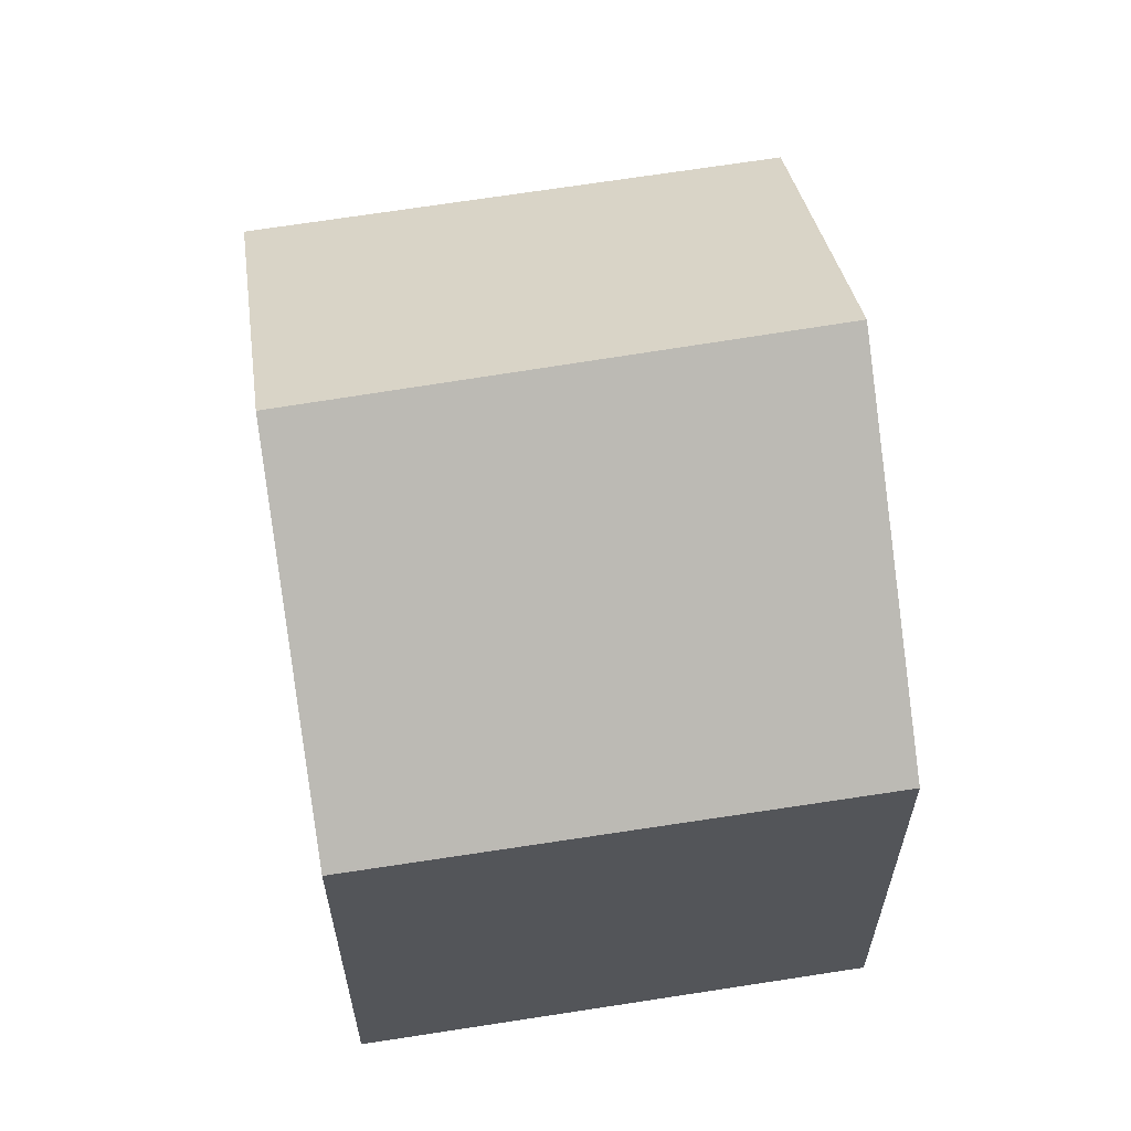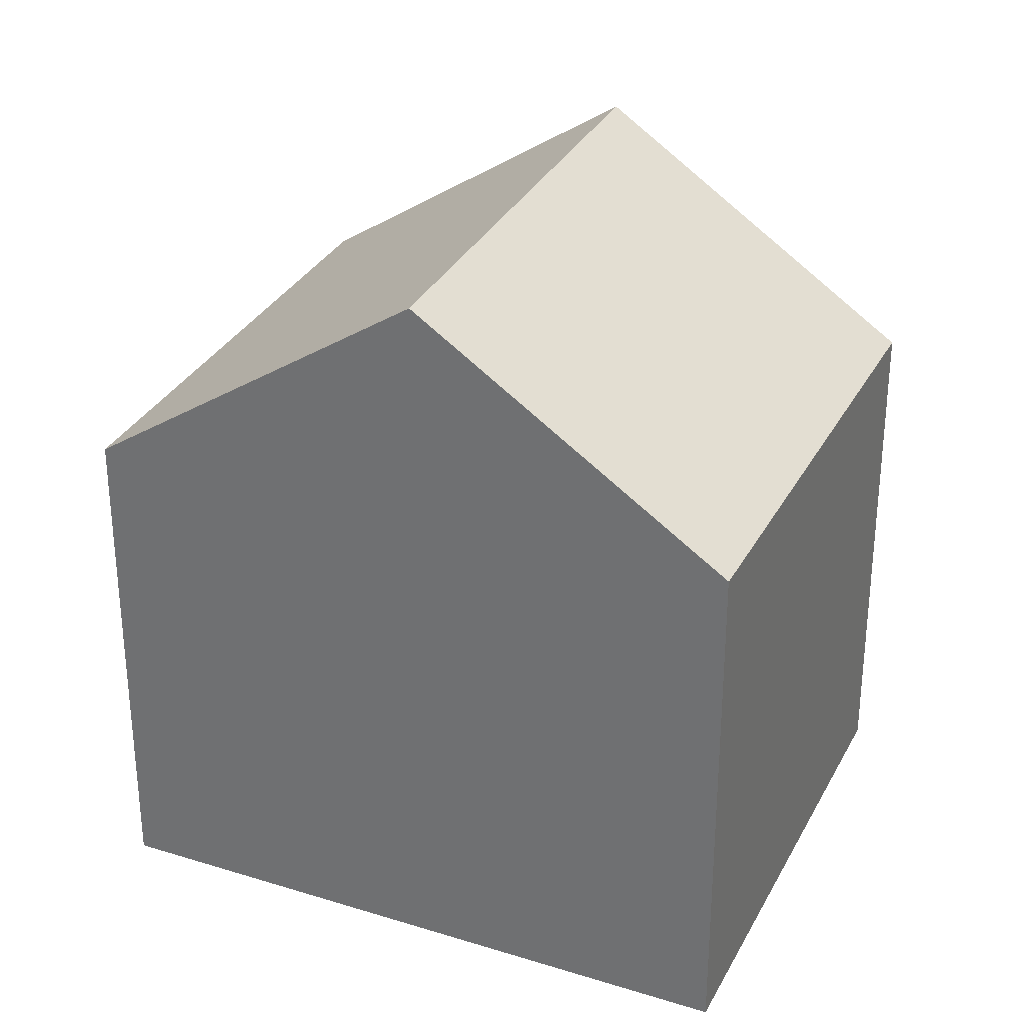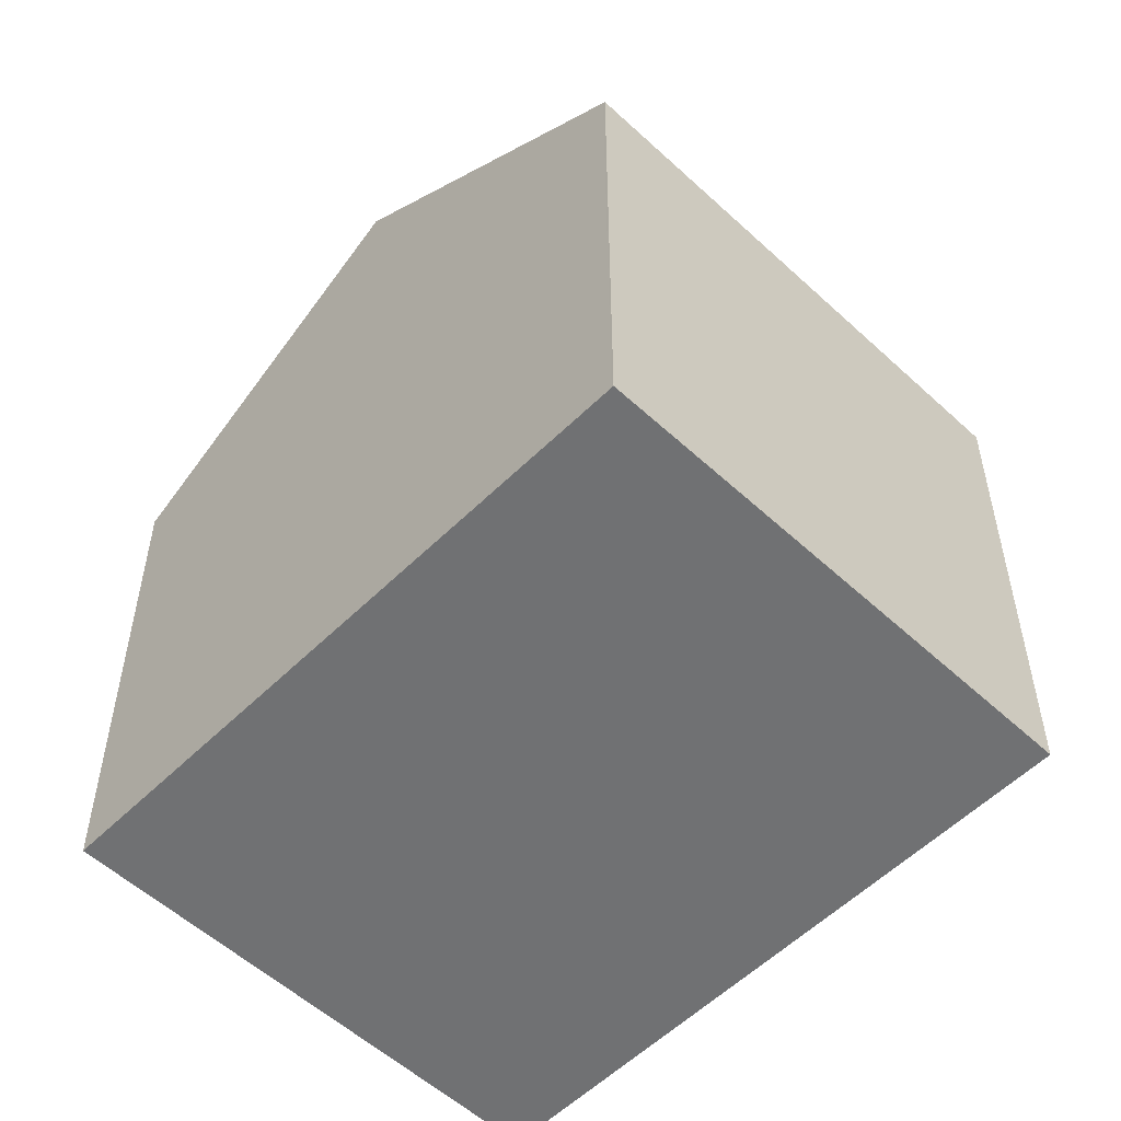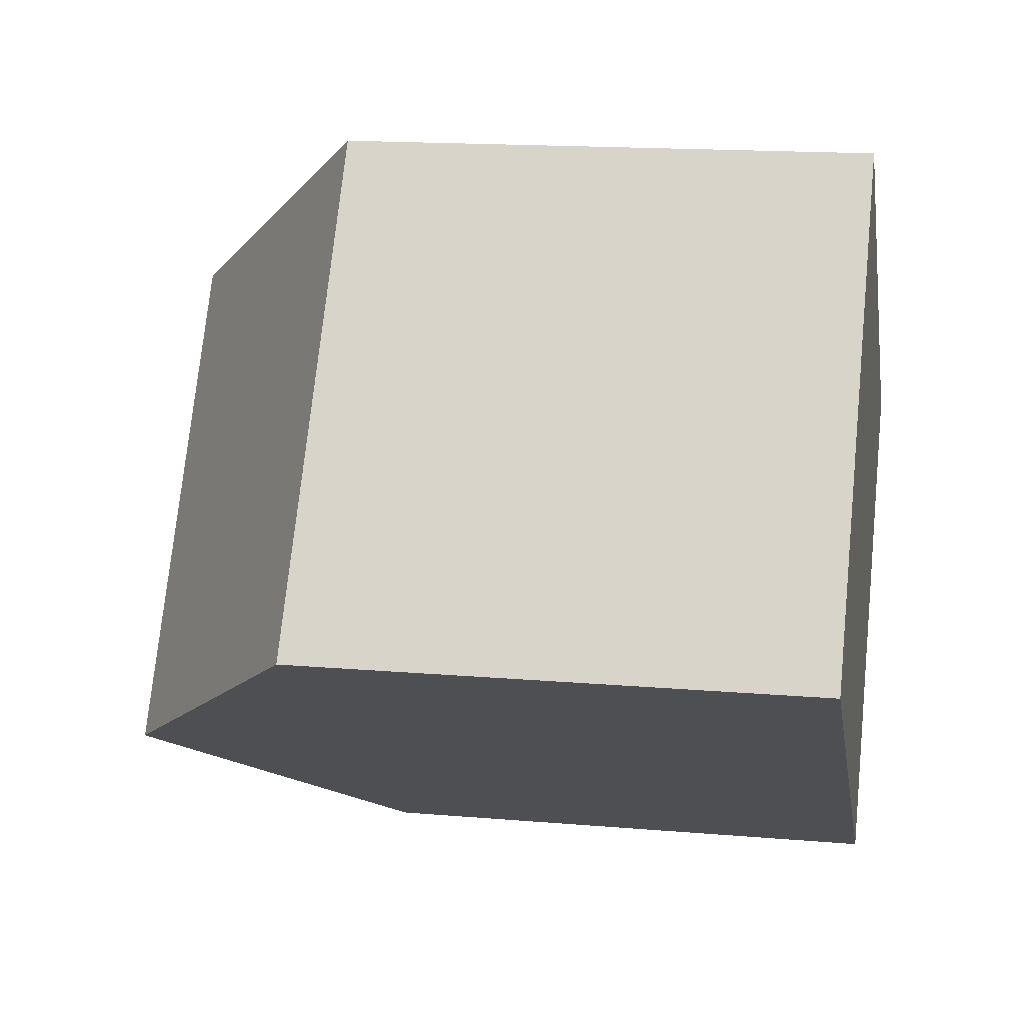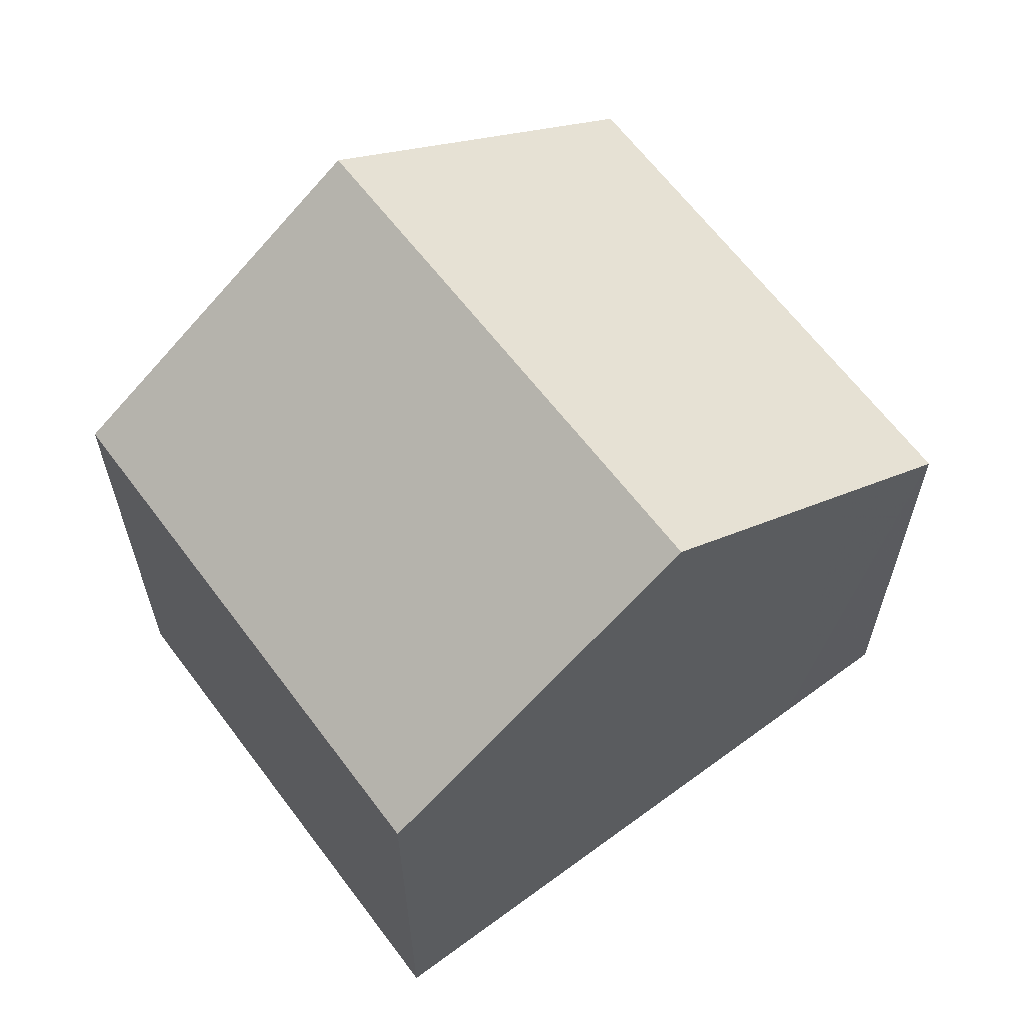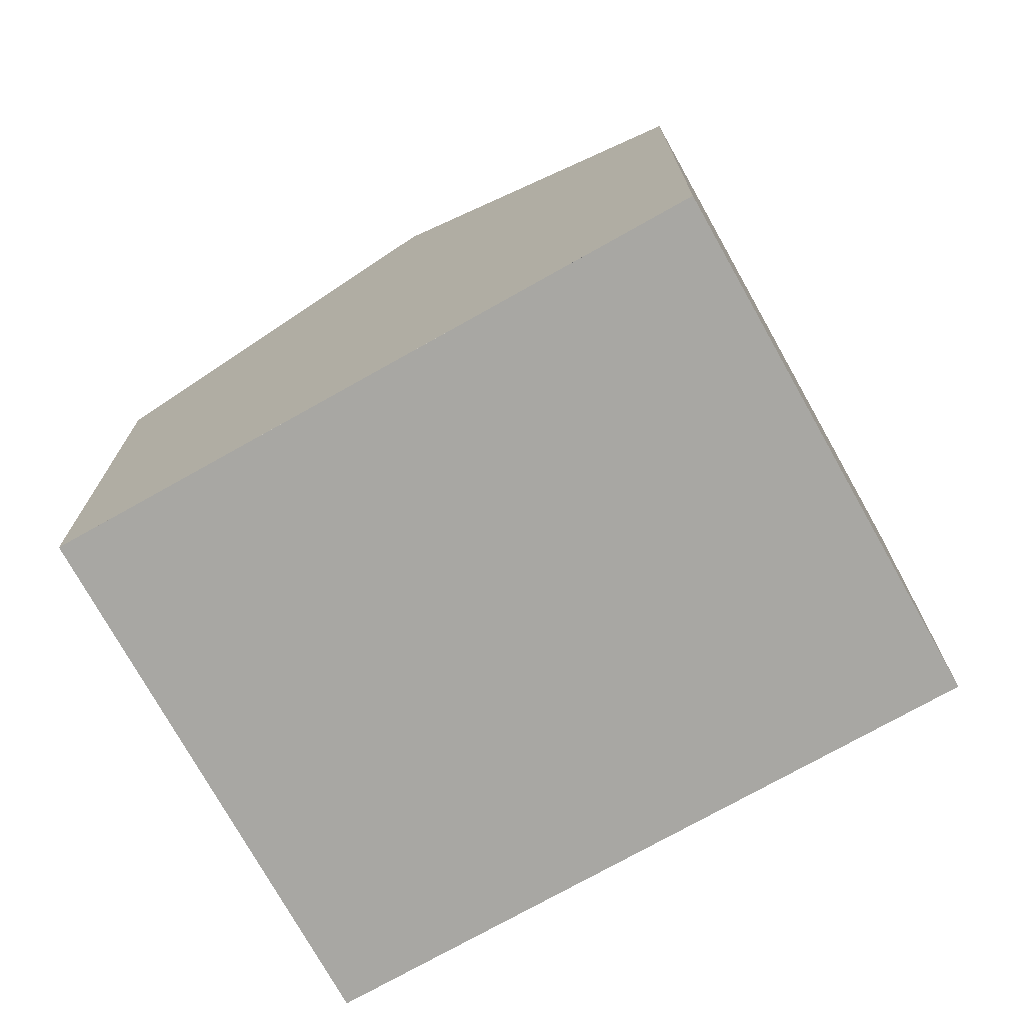
<metadata>
{"format":"obj","ext":"obj","renderer":"f3d","projection":"perspective","resolution":1024,"background":"white","views":[{"elev":63.8,"azim":115.3,"up":"+Z"},{"elev":31.4,"azim":-122.1,"up":"+Z"},{"elev":-55.1,"azim":80.0,"up":"+Z"},{"elev":15.9,"azim":100.2,"up":"+Y"},{"elev":64.4,"azim":-2.6,"up":"+Z"},{"elev":-74.5,"azim":-116.6,"up":"+Z"}]}
</metadata>
<code>
v -2100 -2209 6.323
v -2096 -2214 6.347
v -2103 -2219 6.429
v -2107 -2213 6.516
v -2103 -2211 9.168
v -2100 -2217 9.139
v -2103 -2211 9.168
v -2100 -2209 6.323
v -2100 -2209 6.341
v -2100 -2209 6.341
v -2096 -2214 6.365
v -2100 -2217 9.139
v -2103 -2211 9.168
v -2103 -2211 9.168
v -2107 -2213 6.516
v -2103 -2219 6.438
v -2107 -2213 6.524
v -2107 -2213 6.525
v -2097 -2215 7.35
v -2096 -2214 6.365
v -2096 -2214 6.347
v -2100 -2209 6.323
v -2100 -2209 6.323
v -2100 -2209 0
v -2100 -2209 0
v -2096 -2214 6.365
v -2096 -2214 6.347
v -2096 -2214 0
v -2096 -2214 0
v -2107 -2213 6.516
v -2103 -2219 6.429
v -2103 -2219 0
v -2107 -2213 8.882e-16
v -2107 -2213 6.525
v -2107 -2213 6.516
v -2107 -2213 0
v -2107 -2213 0
v -2100 -2209 6.341
v -2103 -2211 9.168
v -2103 -2211 0
v -2100 -2209 0
v -2096 -2214 6.347
v -2100 -2209 6.323
v -2100 -2209 0
v -2096 -2214 0
v -2100 -2209 6.323
v -2100 -2209 6.341
v -2100 -2209 0
v -2100 -2209 0
v -2097 -2215 7.35
v -2096 -2214 6.365
v -2096 -2214 0
v -2097 -2215 0
v -2103 -2219 6.438
v -2100 -2217 9.139
v -2100 -2217 0
v -2103 -2219 -8.882e-16
v -2107 -2213 6.516
v -2107 -2213 6.516
v -2107 -2213 8.882e-16
v -2107 -2213 0
v -2103 -2219 6.429
v -2103 -2219 6.438
v -2103 -2219 -8.882e-16
v -2103 -2219 0
v -2103 -2211 9.168
v -2107 -2213 6.525
v -2107 -2213 0
v -2103 -2211 0
v -2100 -2217 9.139
v -2097 -2215 7.35
v -2097 -2215 0
v -2100 -2217 0
v -2096 -2214 6.347
v -2096 -2214 6.347
v -2096 -2214 0
v -2096 -2214 0
v -2100 -2209 0
v -2096 -2214 0
v -2103 -2219 0
v -2107 -2213 0
f 20 11 19
f 10 7 5 9
f 9 1 8 10
f 21 2 11 20
f 17 14 12 16
f 18 13 14 17
f 16 3 15 17
f 17 15 4 18
f 19 6 7 10 20
f 20 10 8 21
f 23 24 25 22
f 27 28 29 26
f 31 32 33 30
f 35 36 37 34
f 39 40 41 38
f 43 44 45 42
f 47 48 49 46
f 51 52 53 50
f 55 56 57 54
f 59 60 61 58
f 63 64 65 62
f 67 68 69 66
f 71 72 73 70
f 75 76 77 74
f 79 80 81 78

</code>
